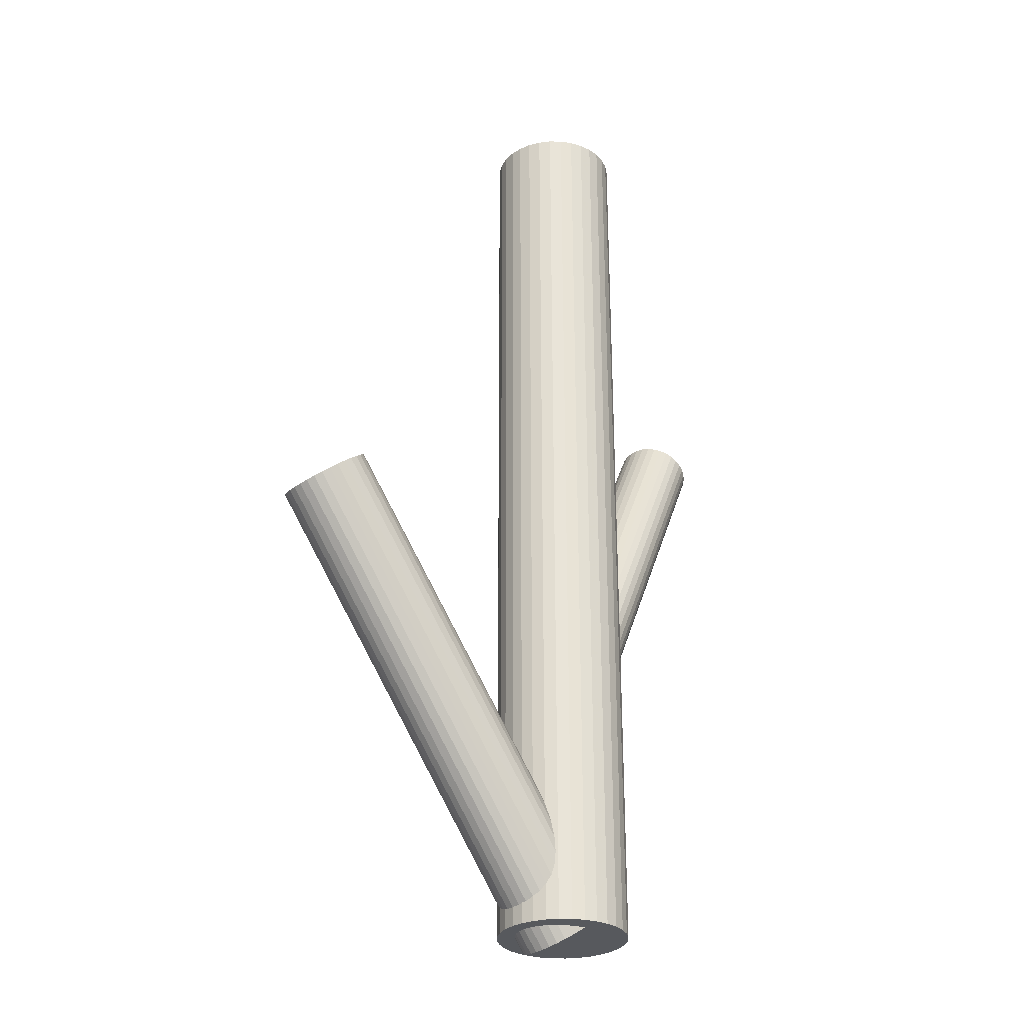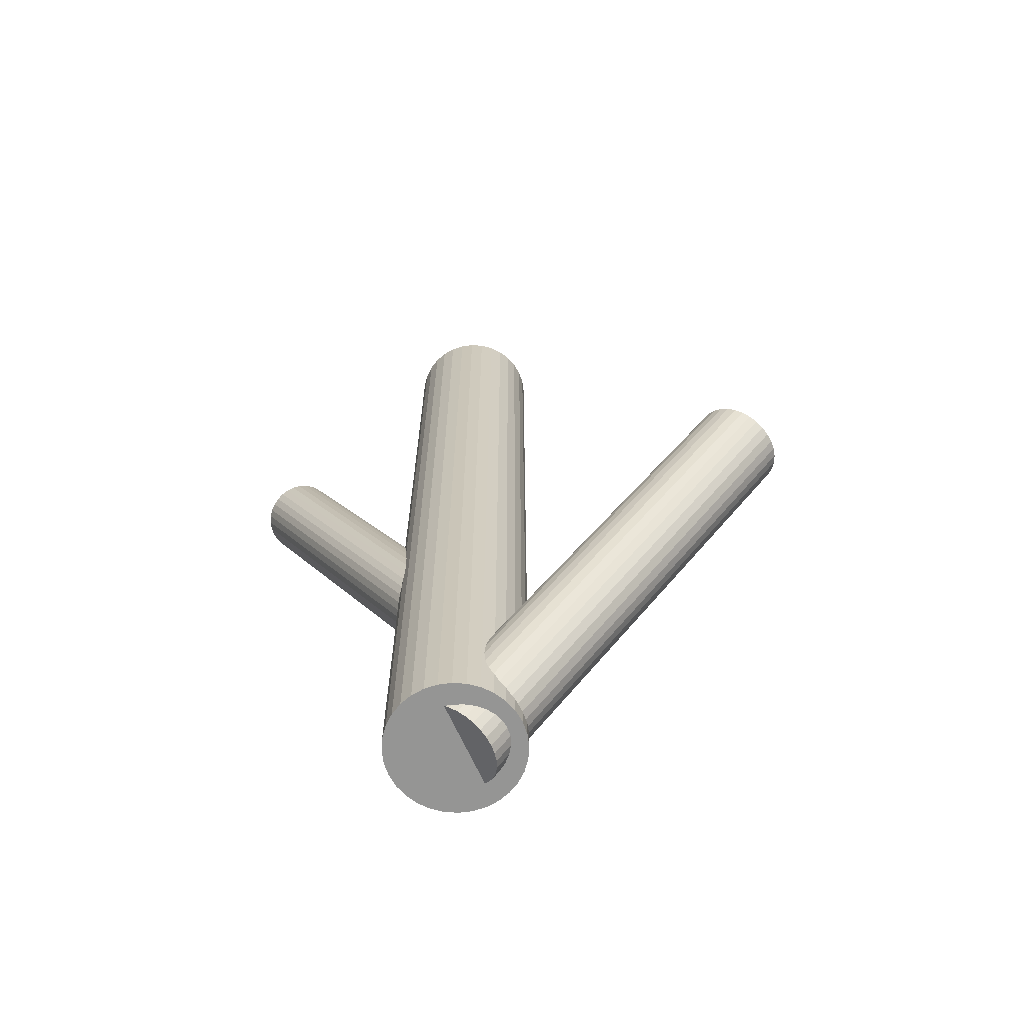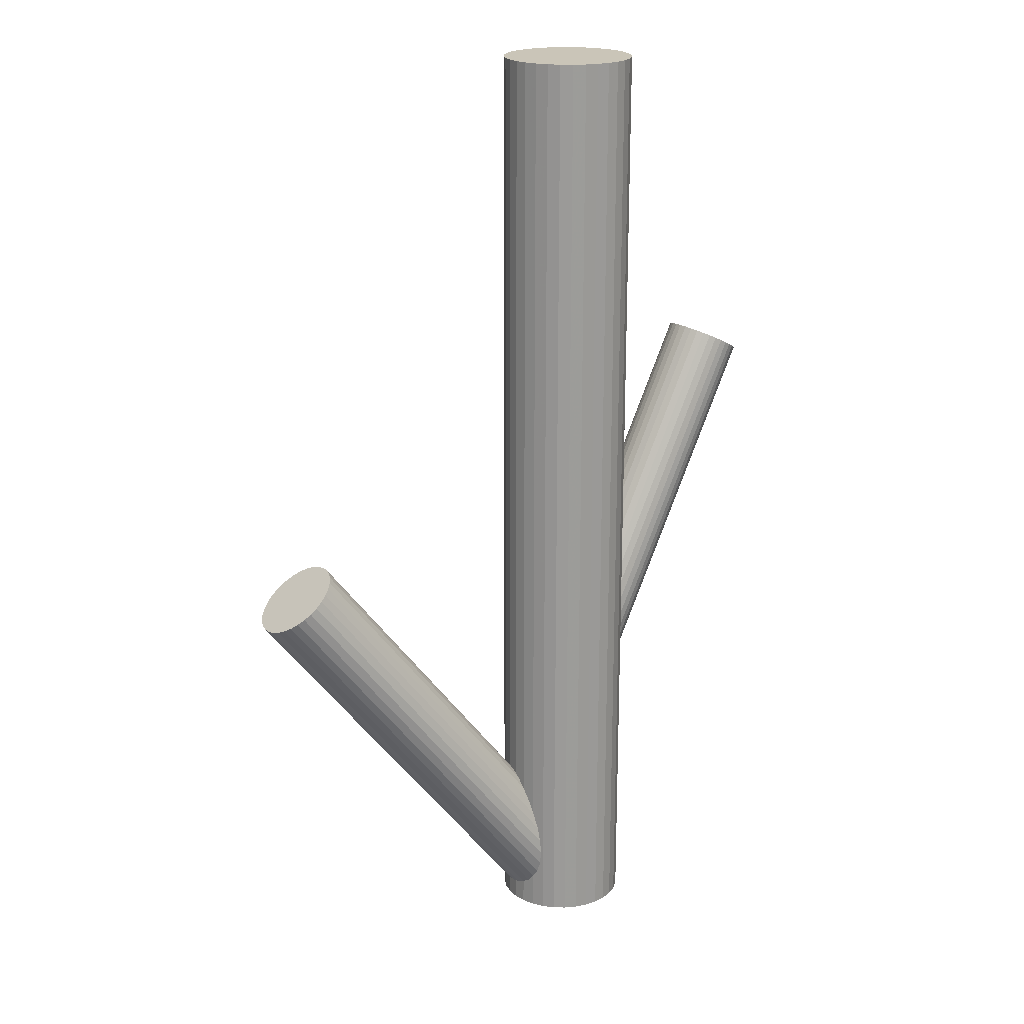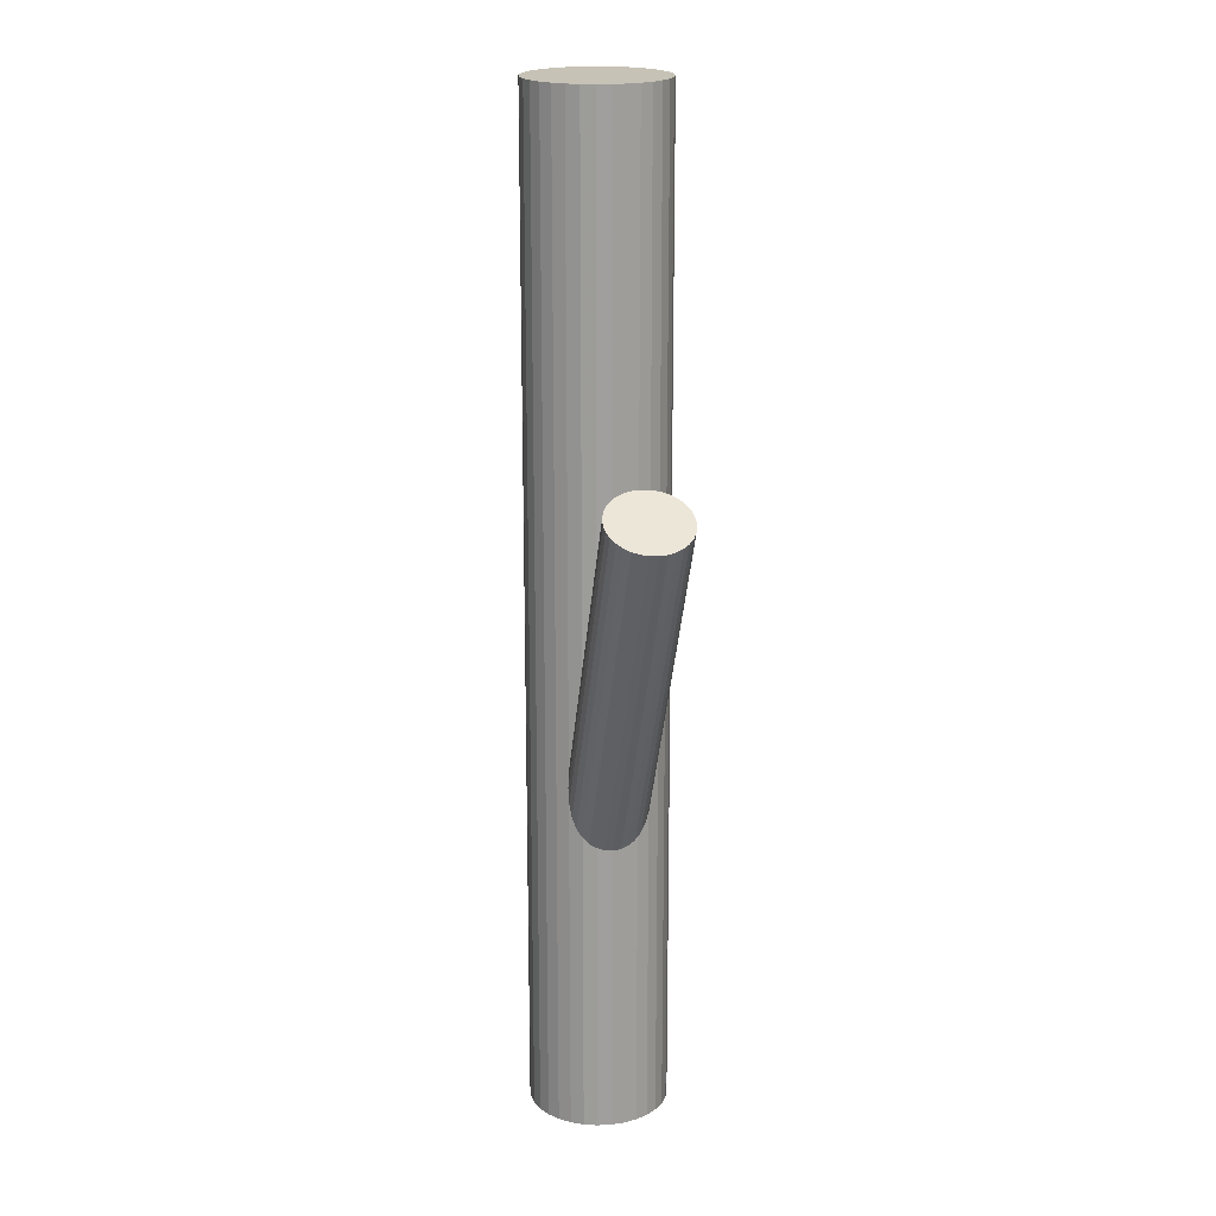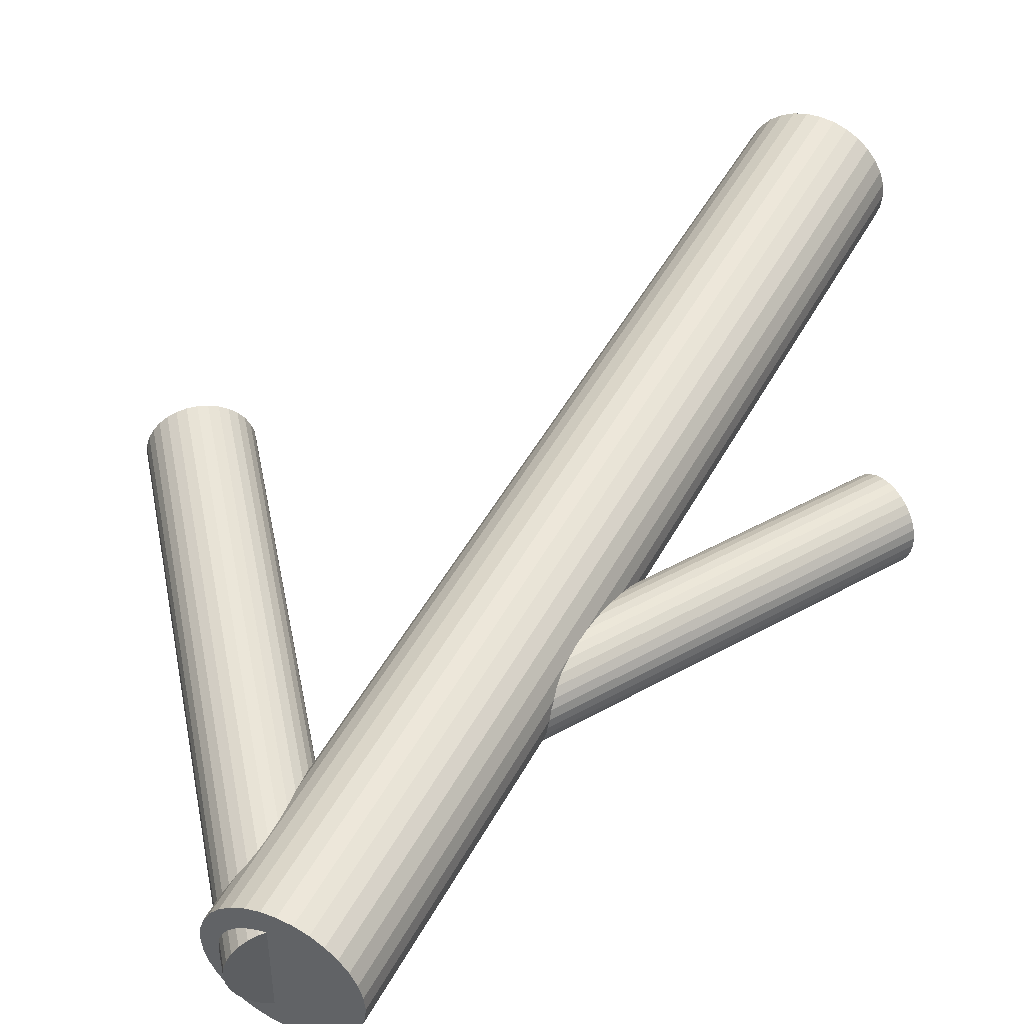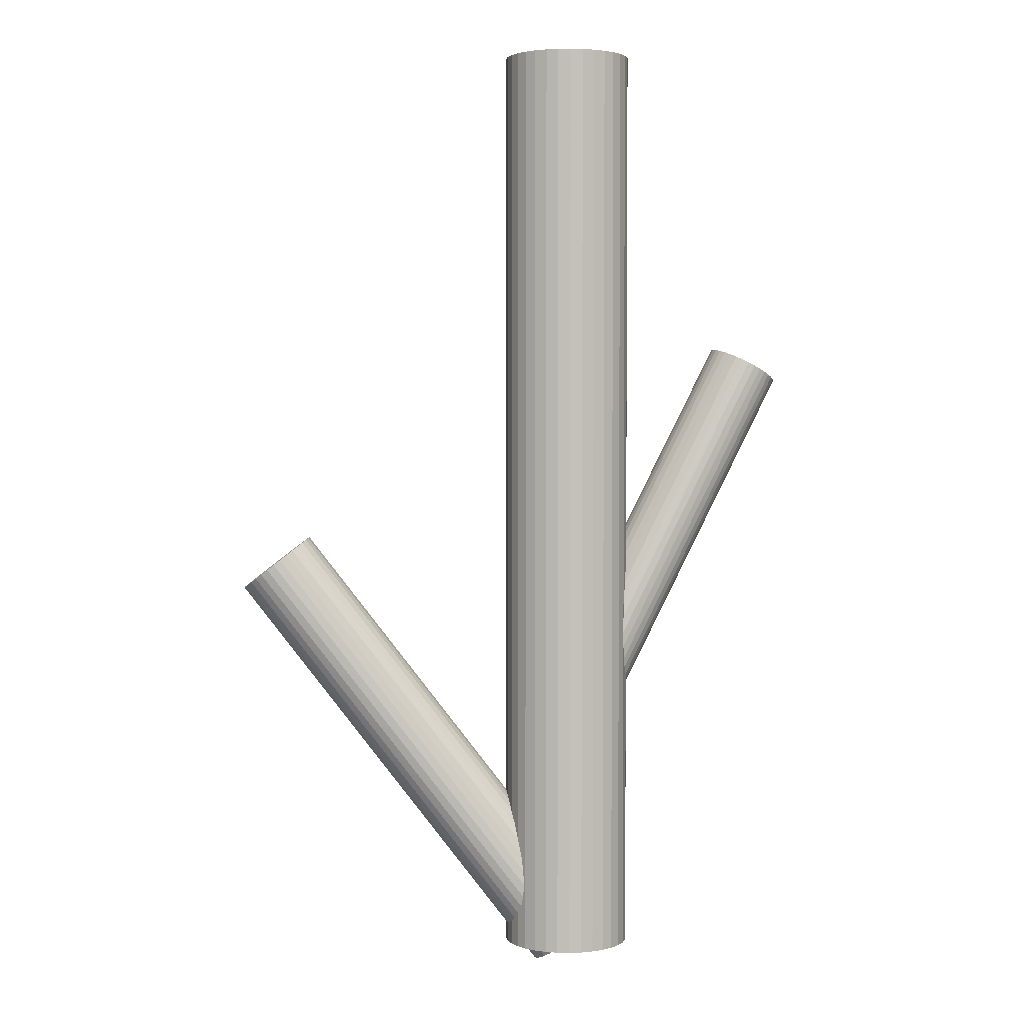
<metadata>
{"format":"obj","ext":"obj","renderer":"f3d","projection":"perspective","resolution":1024,"background":"white","views":[{"elev":-29.1,"azim":139.3,"up":"+Z"},{"elev":-67.4,"azim":24.4,"up":"+Z"},{"elev":20.4,"azim":154.1,"up":"+Z"},{"elev":18.9,"azim":-89.4,"up":"+Z"},{"elev":46.5,"azim":-153.3,"up":"+Y"},{"elev":2.9,"azim":178.1,"up":"+Z"}]}
</metadata>
<code>
v -0.01519 0.002211 0.1259
v -0.01519 0.002211 -0.1207
v -0.01519 -0.01466 0.1259
v -0.01519 -0.01466 -0.1207
v -0.01519 0.01908 0.1259
v -0.01519 0.01908 -0.1207
v -0.008733 -0.01338 0.1259
v -0.008733 -0.01338 -0.1207
v -0.008733 0.0178 0.1259
v -0.008733 0.0178 -0.1207
v -0.03174 -0.001081 0.1259
v -0.03174 -0.001081 -0.1207
v -0.03174 0.005502 0.1259
v -0.03174 0.005502 -0.1207
v -0.03078 0.008667 0.1259
v -0.03078 0.008667 -0.1207
v -0.03078 -0.004246 0.1259
v -0.03078 -0.004246 -0.1207
v -0.02922 0.01158 0.1259
v -0.02922 0.01158 -0.1207
v -0.02922 -0.007163 0.1259
v -0.02922 -0.007163 -0.1207
v -0.003259 0.01414 0.1259
v -0.003259 0.01414 -0.1207
v -0.003259 -0.009719 0.1259
v -0.003259 -0.009719 -0.1207
v -0.01848 -0.01434 0.1259
v -0.01848 -0.01434 -0.1207
v -0.01848 0.01876 0.1259
v -0.01848 0.01876 -0.1207
v -0.03206 0.002211 0.1259
v -0.03206 0.002211 -0.1207
v -0.005816 -0.01182 0.1259
v -0.005816 -0.01182 -0.1207
v -0.005816 0.01624 0.1259
v -0.005816 0.01624 -0.1207
v -0.02456 -0.01182 0.1259
v -0.02456 -0.01182 -0.1207
v -0.02456 0.01624 0.1259
v -0.02456 0.01624 -0.1207
v 0.001682 0.002211 0.1259
v 0.001682 0.002211 -0.1207
v -0.0119 -0.01434 0.1259
v -0.0119 -0.01434 -0.1207
v -0.0119 0.01876 0.1259
v -0.0119 0.01876 -0.1207
v -0.02712 0.01414 0.1259
v -0.02712 0.01414 -0.1207
v -0.02712 -0.009719 0.1259
v -0.02712 -0.009719 -0.1207
v -0.001161 0.01158 0.1259
v -0.001161 0.01158 -0.1207
v -0.001161 -0.007163 0.1259
v -0.001161 -0.007163 -0.1207
v 0.0003982 0.008667 0.1259
v 0.0003982 0.008667 -0.1207
v 0.0003982 -0.004246 0.1259
v 0.0003982 -0.004246 -0.1207
v 0.001358 -0.001081 0.1259
v 0.001358 -0.001081 -0.1207
v 0.001358 0.005502 0.1259
v 0.001358 0.005502 -0.1207
v -0.02165 -0.01338 0.1259
v -0.02165 -0.01338 -0.1207
v -0.02165 0.0178 0.1259
v -0.02165 0.0178 -0.1207
v -0.06613 -0.009277 0.04122
v -0.01519 0.002211 -0.05958
v -0.05759 -0.007351 0.04575
v -0.006652 0.004136 -0.05504
v -0.07466 -0.0112 0.03668
v -0.02373 0.0002855 -0.06411
v -0.05782 -0.01302 0.04499
v -0.006886 -0.00153 -0.05581
v -0.07202 -0.01622 0.03745
v -0.02108 -0.004732 -0.06335
v -0.06086 -0.01742 0.04295
v -0.009919 -0.005935 -0.05784
v -0.06739 -0.0189 0.03948
v -0.01645 -0.007409 -0.06131
v -0.05733 -0.009264 0.04566
v -0.006393 0.002223 -0.05513
v -0.07408 -0.01304 0.03677
v -0.02314 -0.001553 -0.06402
v -0.06396 -0.01889 0.04122
v -0.01302 -0.007404 -0.05958
v -0.06233 -0.01833 0.0421
v -0.0114 -0.006844 -0.05869
v -0.06567 -0.01908 0.04033
v -0.01473 -0.007595 -0.06046
v -0.05958 -0.0162 0.04374
v -0.008643 -0.004714 -0.05706
v -0.06907 -0.01834 0.0387
v -0.01813 -0.006853 -0.0621
v -0.05741 -0.01118 0.04541
v -0.006472 0.0003101 -0.05539
v -0.07318 -0.01474 0.03703
v -0.02225 -0.003247 -0.06377
v -0.05856 -0.01471 0.04442
v -0.007619 -0.003227 -0.05637
v -0.07063 -0.01744 0.03801
v -0.01969 -0.005949 -0.06278
v -0.06162 -0.001117 0.04442
v -0.01069 0.01037 -0.05637
v -0.0737 -0.003839 0.03801
v -0.02276 0.007648 -0.06278
v -0.05907 -0.003818 0.04541
v -0.008132 0.007669 -0.05539
v -0.07484 -0.007376 0.03703
v -0.02391 0.004111 -0.06377
v -0.06319 -0.0002126 0.04374
v -0.01225 0.01128 -0.05706
v -0.07267 -0.002352 0.0387
v -0.02174 0.009136 -0.0621
v -0.06659 0.000529 0.0421
v -0.01565 0.01202 -0.05869
v -0.06992 -0.0002222 0.04033
v -0.01898 0.01127 -0.06046
v -0.0683 0.0003381 0.04122
v -0.01736 0.01183 -0.05958
v -0.05818 -0.005513 0.04566
v -0.007239 0.005975 -0.05513
v -0.07492 -0.009289 0.03677
v -0.02399 0.002198 -0.06402
v -0.06486 0.0003431 0.04295
v -0.01393 0.01183 -0.05784
v -0.0714 -0.001131 0.03948
v -0.02046 0.01036 -0.06131
v -0.06023 -0.002334 0.04499
v -0.009295 0.009153 -0.05581
v -0.07443 -0.005536 0.03745
v -0.02349 0.005952 -0.06335
v 0.06586 0.002115 -0.01381
v -0.01519 0.002211 -0.1189
v 0.07492 0.002104 -0.0208
v -0.006123 0.0022 -0.1259
v 0.05679 0.002126 -0.006812
v -0.02426 0.002222 -0.1119
v 0.07088 -0.007411 -0.01769
v -0.01016 -0.007315 -0.1228
v 0.06081 -0.007399 -0.00992
v -0.02024 -0.007304 -0.115
v 0.07339 -0.004255 -0.01962
v -0.007658 -0.004159 -0.1247
v 0.05831 -0.004237 -0.007991
v -0.02274 -0.004142 -0.1131
v 0.06934 0.01269 -0.01648
v -0.01171 0.01279 -0.1216
v 0.0624 0.0127 -0.01113
v -0.01865 0.01279 -0.1162
v 0.06761 -0.009117 -0.01517
v -0.01343 -0.009021 -0.1202
v 0.06407 -0.009113 -0.01244
v -0.01697 -0.009017 -0.1175
v 0.06584 -0.009335 -0.01381
v -0.0152 -0.009239 -0.1189
v 0.07226 -0.005989 -0.01875
v -0.008788 -0.005893 -0.1238
v 0.05944 -0.005974 -0.00886
v -0.02161 -0.005878 -0.1139
v 0.05748 -0.002257 -0.007344
v -0.02357 -0.002161 -0.1124
v 0.07423 -0.002277 -0.02027
v -0.006818 -0.002181 -0.1253
v 0.07475 -0.0001294 -0.02066
v -0.0063 -3.348e-05 -0.1257
v 0.05696 -0.0001083 -0.006946
v -0.02408 -1.244e-05 -0.112
v 0.07475 0.004338 -0.02066
v -0.006294 0.004434 -0.1257
v 0.05697 0.004359 -0.006946
v -0.02408 0.004455 -0.112
v 0.05749 0.006507 -0.007344
v -0.02356 0.006602 -0.1124
v 0.07424 0.006487 -0.02027
v -0.006808 0.006583 -0.1253
v 0.07228 0.0102 -0.01875
v -0.008769 0.0103 -0.1238
v 0.05946 0.01022 -0.00886
v -0.02159 0.01031 -0.1139
v 0.06587 0.01356 -0.01381
v -0.01518 0.01366 -0.1189
v 0.06764 0.01334 -0.01517
v -0.01341 0.01344 -0.1202
v 0.0641 0.01335 -0.01244
v -0.01694 0.01344 -0.1175
v 0.06931 -0.008468 -0.01648
v -0.01173 -0.008372 -0.1216
v 0.06237 -0.008459 -0.01113
v -0.01867 -0.008363 -0.1162
v 0.0734 0.008467 -0.01962
v -0.007643 0.008563 -0.1247
v 0.05833 0.008485 -0.007991
v -0.02272 0.008581 -0.1131
v 0.07091 0.01163 -0.01769
v -0.01014 0.01173 -0.1228
v 0.06083 0.01164 -0.00992
v -0.02022 0.01174 -0.115
f 42 2 62
f 42 62 41
f 41 62 61
f 41 61 1
f 62 2 56
f 62 56 61
f 61 56 55
f 61 55 1
f 56 2 52
f 56 52 55
f 55 52 51
f 55 51 1
f 52 2 24
f 52 24 51
f 51 24 23
f 51 23 1
f 24 2 36
f 24 36 23
f 23 36 35
f 23 35 1
f 36 2 10
f 36 10 35
f 35 10 9
f 35 9 1
f 10 2 46
f 10 46 9
f 9 46 45
f 9 45 1
f 46 2 6
f 46 6 45
f 45 6 5
f 45 5 1
f 6 2 30
f 6 30 5
f 5 30 29
f 5 29 1
f 30 2 66
f 30 66 29
f 29 66 65
f 29 65 1
f 66 2 40
f 66 40 65
f 65 40 39
f 65 39 1
f 40 2 48
f 40 48 39
f 39 48 47
f 39 47 1
f 48 2 20
f 48 20 47
f 47 20 19
f 47 19 1
f 20 2 16
f 20 16 19
f 19 16 15
f 19 15 1
f 16 2 14
f 16 14 15
f 15 14 13
f 15 13 1
f 14 2 32
f 14 32 13
f 13 32 31
f 13 31 1
f 32 2 12
f 32 12 31
f 31 12 11
f 31 11 1
f 12 2 18
f 12 18 11
f 11 18 17
f 11 17 1
f 18 2 22
f 18 22 17
f 17 22 21
f 17 21 1
f 22 2 50
f 22 50 21
f 21 50 49
f 21 49 1
f 50 2 38
f 50 38 49
f 49 38 37
f 49 37 1
f 38 2 64
f 38 64 37
f 37 64 63
f 37 63 1
f 64 2 28
f 64 28 63
f 63 28 27
f 63 27 1
f 28 2 4
f 28 4 27
f 27 4 3
f 27 3 1
f 4 2 44
f 4 44 3
f 3 44 43
f 3 43 1
f 44 2 8
f 44 8 43
f 43 8 7
f 43 7 1
f 8 2 34
f 8 34 7
f 7 34 33
f 7 33 1
f 34 2 26
f 34 26 33
f 33 26 25
f 33 25 1
f 26 2 54
f 26 54 25
f 25 54 53
f 25 53 1
f 54 2 58
f 54 58 53
f 53 58 57
f 53 57 1
f 58 2 60
f 58 60 57
f 57 60 59
f 57 59 1
f 60 2 42
f 60 42 59
f 59 42 41
f 59 41 1
f 86 68 88
f 86 88 85
f 85 88 87
f 85 87 67
f 88 68 78
f 88 78 87
f 87 78 77
f 87 77 67
f 78 68 92
f 78 92 77
f 77 92 91
f 77 91 67
f 92 68 100
f 92 100 91
f 91 100 99
f 91 99 67
f 100 68 74
f 100 74 99
f 99 74 73
f 99 73 67
f 74 68 96
f 74 96 73
f 73 96 95
f 73 95 67
f 96 68 82
f 96 82 95
f 95 82 81
f 95 81 67
f 82 68 70
f 82 70 81
f 81 70 69
f 81 69 67
f 70 68 122
f 70 122 69
f 69 122 121
f 69 121 67
f 122 68 108
f 122 108 121
f 121 108 107
f 121 107 67
f 108 68 130
f 108 130 107
f 107 130 129
f 107 129 67
f 130 68 104
f 130 104 129
f 129 104 103
f 129 103 67
f 104 68 112
f 104 112 103
f 103 112 111
f 103 111 67
f 112 68 126
f 112 126 111
f 111 126 125
f 111 125 67
f 126 68 116
f 126 116 125
f 125 116 115
f 125 115 67
f 116 68 120
f 116 120 115
f 115 120 119
f 115 119 67
f 120 68 118
f 120 118 119
f 119 118 117
f 119 117 67
f 118 68 128
f 118 128 117
f 117 128 127
f 117 127 67
f 128 68 114
f 128 114 127
f 127 114 113
f 127 113 67
f 114 68 106
f 114 106 113
f 113 106 105
f 113 105 67
f 106 68 132
f 106 132 105
f 105 132 131
f 105 131 67
f 132 68 110
f 132 110 131
f 131 110 109
f 131 109 67
f 110 68 124
f 110 124 109
f 109 124 123
f 109 123 67
f 124 68 72
f 124 72 123
f 123 72 71
f 123 71 67
f 72 68 84
f 72 84 71
f 71 84 83
f 71 83 67
f 84 68 98
f 84 98 83
f 83 98 97
f 83 97 67
f 98 68 76
f 98 76 97
f 97 76 75
f 97 75 67
f 76 68 102
f 76 102 75
f 75 102 101
f 75 101 67
f 102 68 94
f 102 94 101
f 101 94 93
f 101 93 67
f 94 68 80
f 94 80 93
f 93 80 79
f 93 79 67
f 80 68 90
f 80 90 79
f 79 90 89
f 79 89 67
f 90 68 86
f 90 86 89
f 89 86 85
f 89 85 67
f 182 134 186
f 182 186 181
f 181 186 185
f 181 185 133
f 186 134 150
f 186 150 185
f 185 150 149
f 185 149 133
f 150 134 198
f 150 198 149
f 149 198 197
f 149 197 133
f 198 134 180
f 198 180 197
f 197 180 179
f 197 179 133
f 180 134 194
f 180 194 179
f 179 194 193
f 179 193 133
f 194 134 174
f 194 174 193
f 193 174 173
f 193 173 133
f 174 134 172
f 174 172 173
f 173 172 171
f 173 171 133
f 172 134 138
f 172 138 171
f 171 138 137
f 171 137 133
f 138 134 168
f 138 168 137
f 137 168 167
f 137 167 133
f 168 134 162
f 168 162 167
f 167 162 161
f 167 161 133
f 162 134 146
f 162 146 161
f 161 146 145
f 161 145 133
f 146 134 160
f 146 160 145
f 145 160 159
f 145 159 133
f 160 134 142
f 160 142 159
f 159 142 141
f 159 141 133
f 142 134 190
f 142 190 141
f 141 190 189
f 141 189 133
f 190 134 154
f 190 154 189
f 189 154 153
f 189 153 133
f 154 134 156
f 154 156 153
f 153 156 155
f 153 155 133
f 156 134 152
f 156 152 155
f 155 152 151
f 155 151 133
f 152 134 188
f 152 188 151
f 151 188 187
f 151 187 133
f 188 134 140
f 188 140 187
f 187 140 139
f 187 139 133
f 140 134 158
f 140 158 139
f 139 158 157
f 139 157 133
f 158 134 144
f 158 144 157
f 157 144 143
f 157 143 133
f 144 134 164
f 144 164 143
f 143 164 163
f 143 163 133
f 164 134 166
f 164 166 163
f 163 166 165
f 163 165 133
f 166 134 136
f 166 136 165
f 165 136 135
f 165 135 133
f 136 134 170
f 136 170 135
f 135 170 169
f 135 169 133
f 170 134 176
f 170 176 169
f 169 176 175
f 169 175 133
f 176 134 192
f 176 192 175
f 175 192 191
f 175 191 133
f 192 134 178
f 192 178 191
f 191 178 177
f 191 177 133
f 178 134 196
f 178 196 177
f 177 196 195
f 177 195 133
f 196 134 148
f 196 148 195
f 195 148 147
f 195 147 133
f 148 134 184
f 148 184 147
f 147 184 183
f 147 183 133
f 184 134 182
f 184 182 183
f 183 182 181
f 183 181 133

</code>
